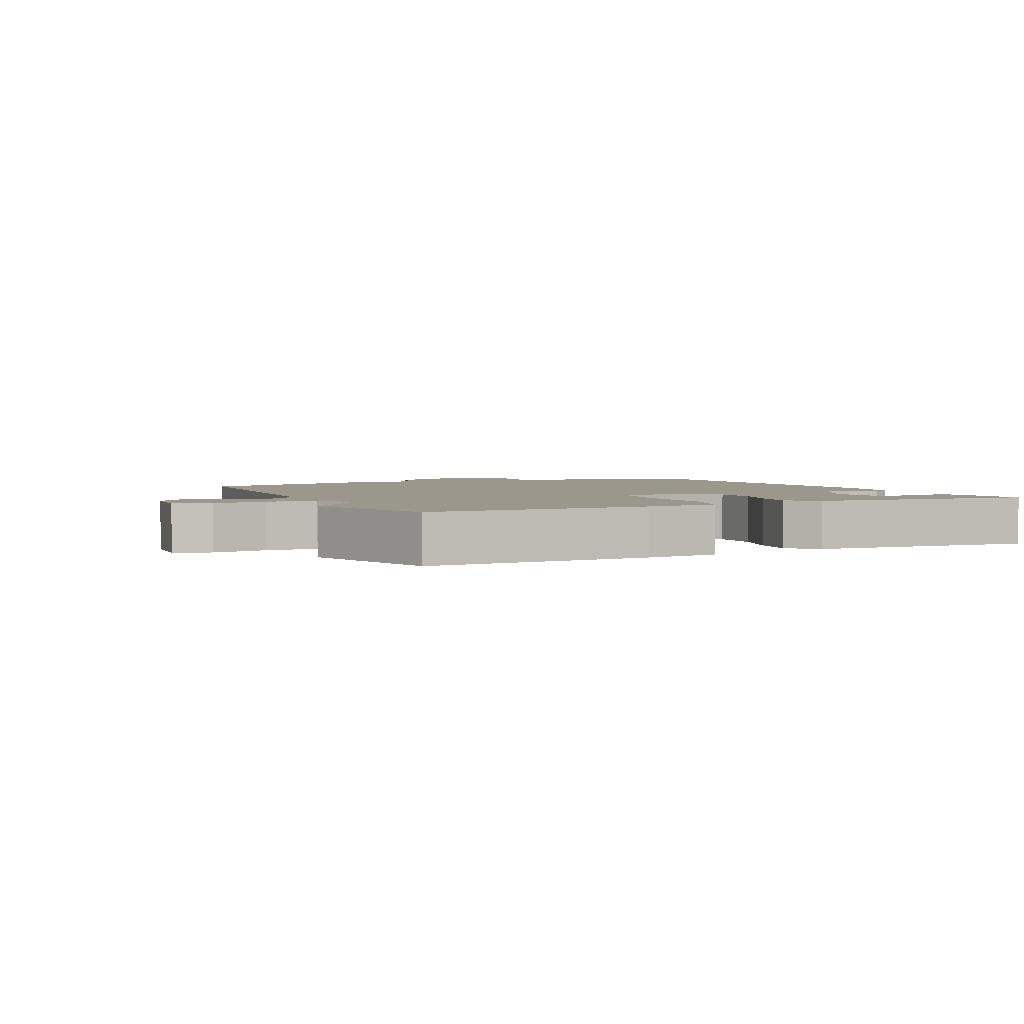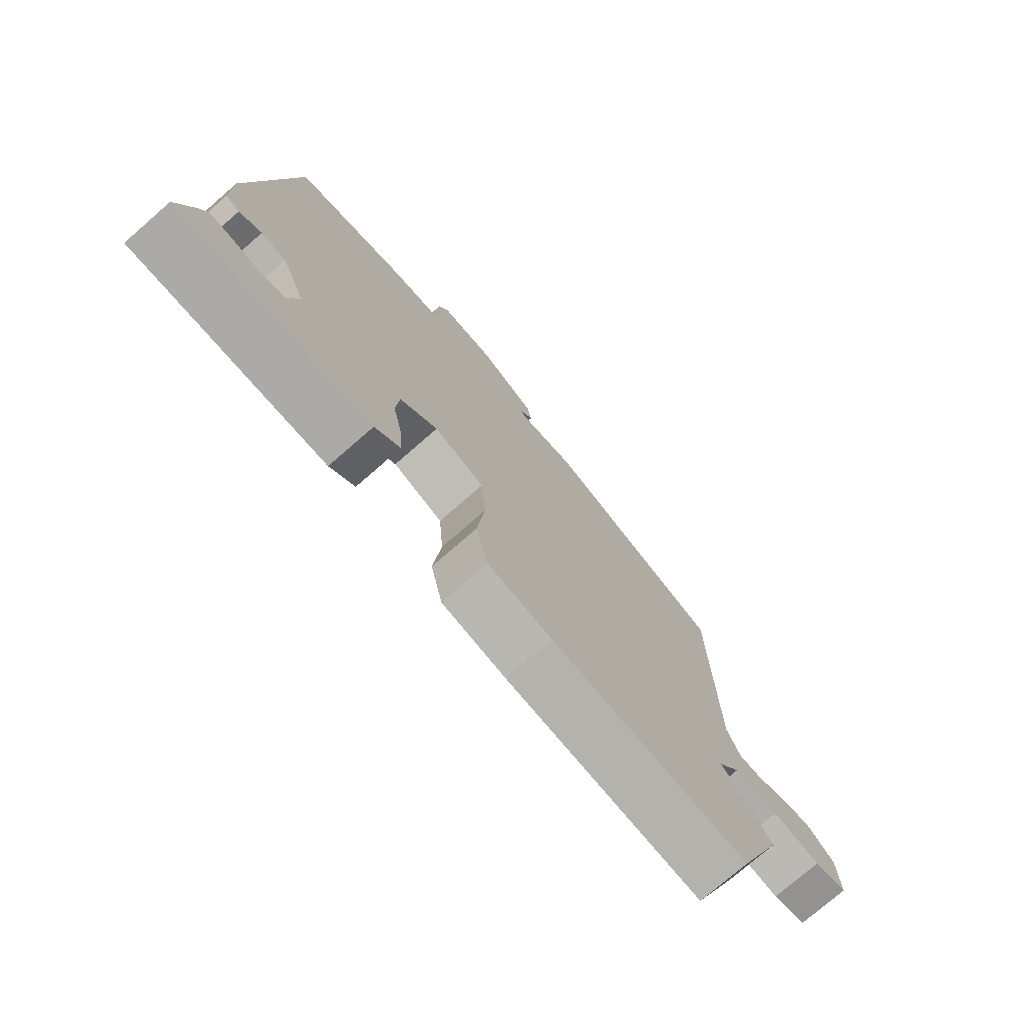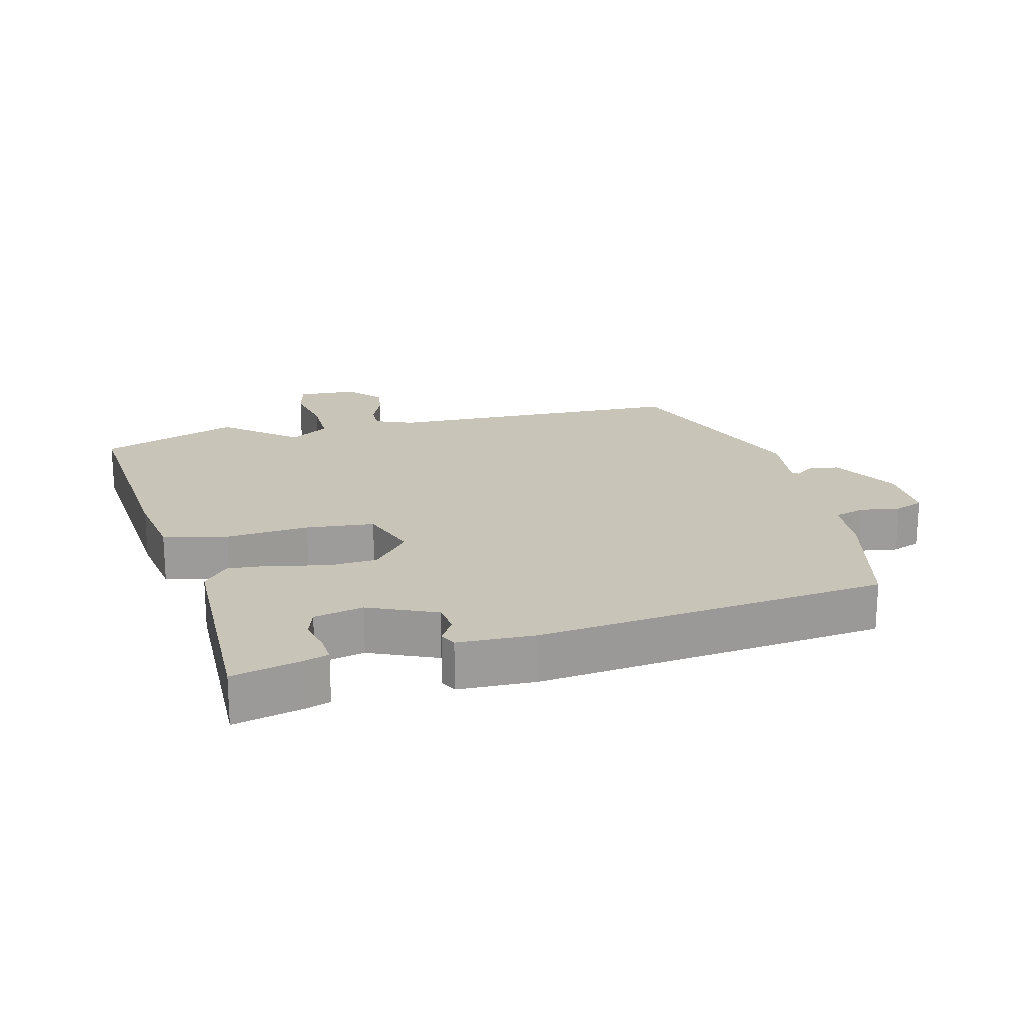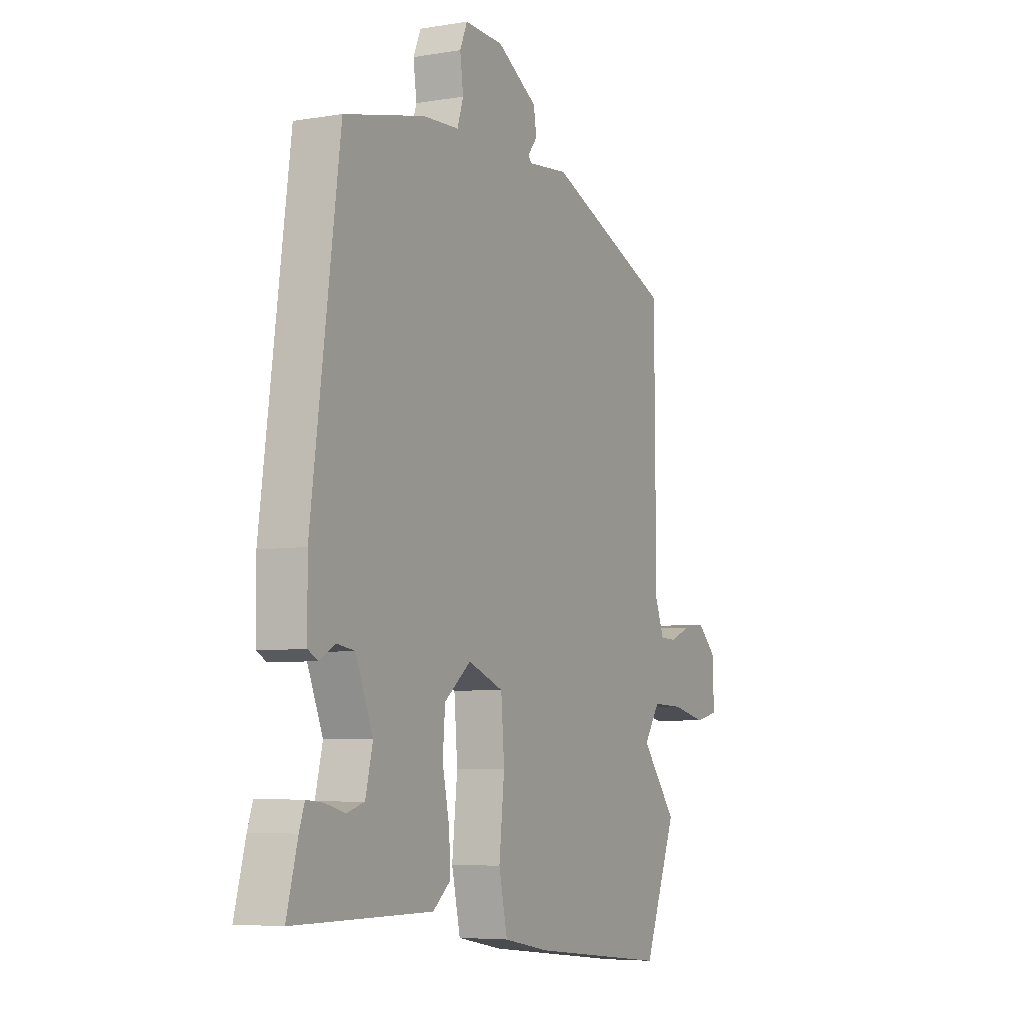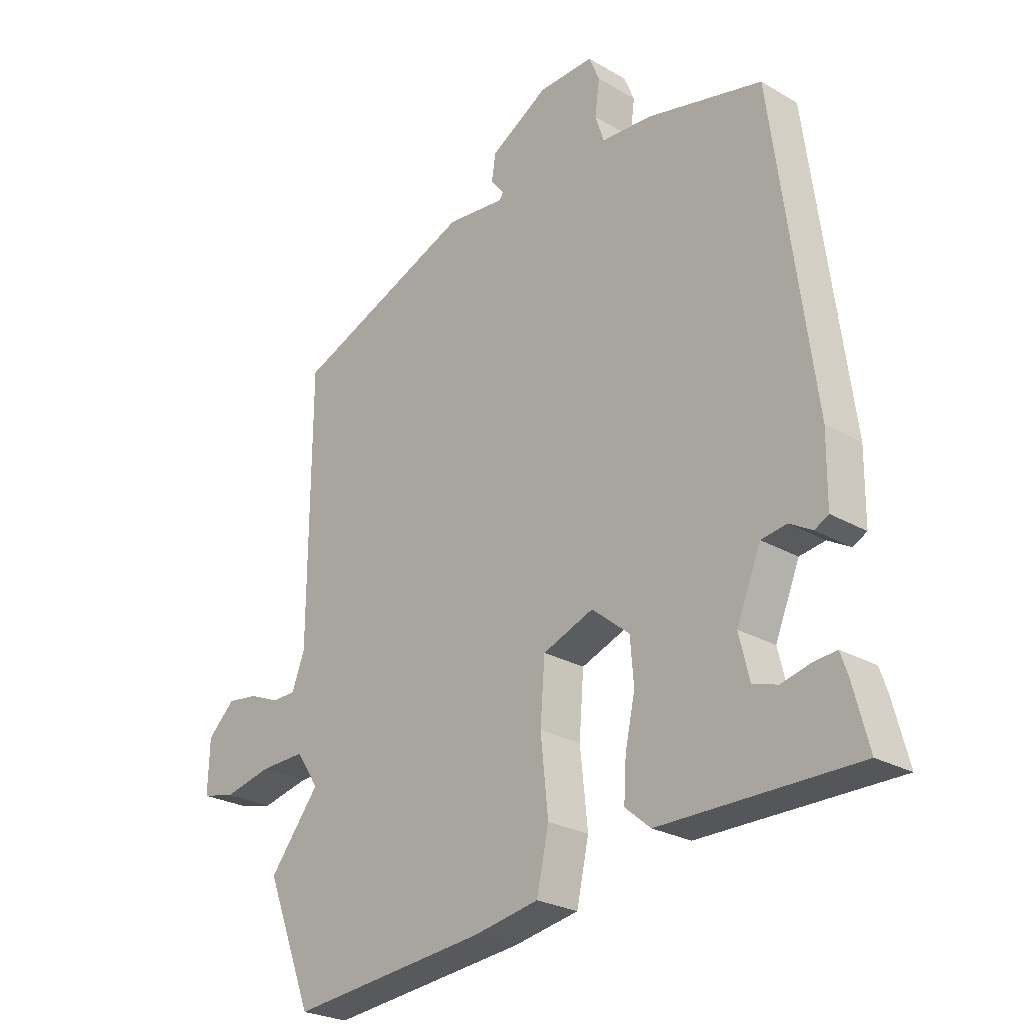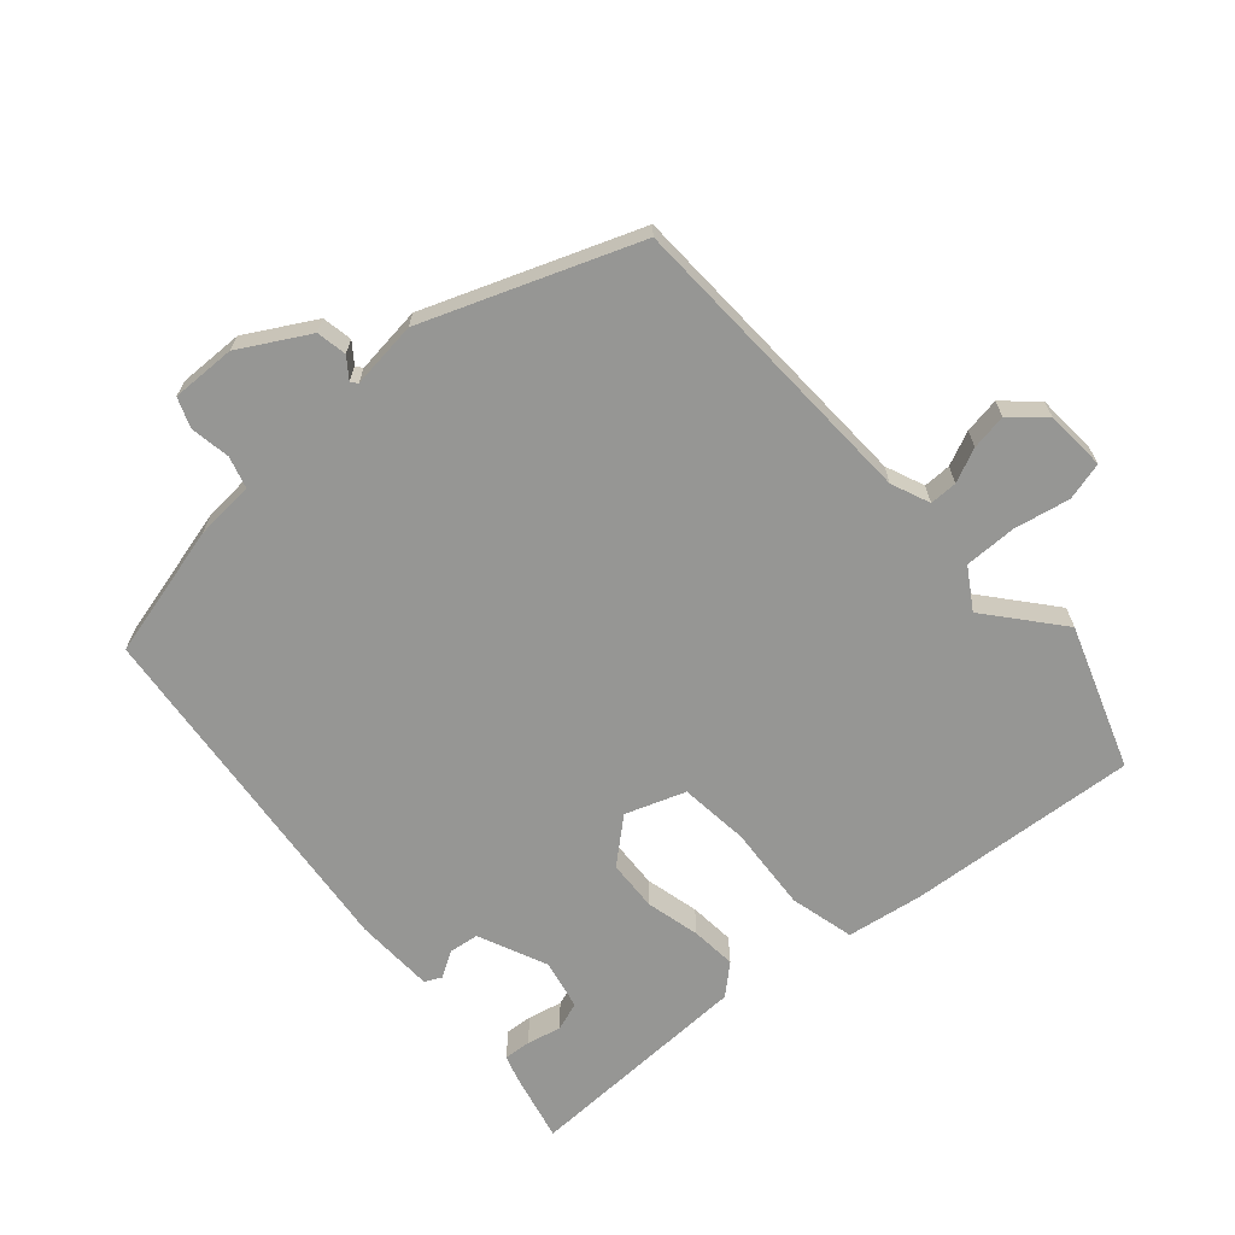
<metadata>
{"format":"obj","ext":"obj","renderer":"f3d","projection":"perspective","resolution":1024,"background":"white","views":[{"elev":2.8,"azim":158.7,"up":"+Y"},{"elev":-75.7,"azim":-48.9,"up":"+Z"},{"elev":20.2,"azim":-102.8,"up":"+Y"},{"elev":-5.8,"azim":-62.6,"up":"+Z"},{"elev":-25.2,"azim":-133.3,"up":"+Z"},{"elev":-67.7,"azim":43.1,"up":"+Y"}]}
</metadata>
<code>
v -0.403 0.07 0.487
v -0.205 0.07 0.531
v -0.117 0.07 0.535
v -0.102 0.07 0.581
v -0.11 0.07 0.641
v -0.092 0.07 0.684
v 0.003 0.07 0.679
v 0.102 0.07 0.619
v 0.109 0.07 0.574
v 0.086 0.07 0.545
v 0.093 0.07 0.535
v 0.193 0.07 0.544
v 0.502 0.07 0.416
v 0.505 0.07 -0.038
v 0.527 0.07 -0.096
v 0.568 0.07 -0.097
v 0.619 0.07 -0.076
v 0.672 0.07 -0.069
v 0.719 0.07 -0.114
v 0.722 0.07 -0.204
v 0.665 0.07 -0.217
v 0.583 0.07 -0.198
v 0.506 0.07 -0.195
v 0.467 0.07 -0.253
v 0.553 0.07 -0.363
v 0.473 0.07 -0.57
v 0.133 0.07 -0.533
v 0.022 0.07 -0.512
v 0.001 0.07 -0.416
v 0.014 0.07 -0.291
v 0.006 0.07 -0.188
v -0.081 0.07 -0.154
v -0.146 0.07 -0.207
v -0.152 0.07 -0.282
v -0.135 0.07 -0.362
v -0.131 0.07 -0.429
v -0.175 0.07 -0.466
v -0.514 0.07 -0.465
v -0.487 0.07 -0.363
v -0.474 0.07 -0.325
v -0.434 0.07 -0.329
v -0.384 0.07 -0.342
v -0.341 0.07 -0.329
v -0.323 0.07 -0.255
v -0.365 0.07 -0.152
v -0.409 0.07 -0.145
v -0.448 0.07 -0.167
v -0.472 0.07 -0.154
v -0.473 0.07 -0.037
v -0.403 0 0.487
v -0.205 0 0.531
v -0.117 0 0.535
v -0.102 0 0.581
v -0.11 0 0.641
v -0.092 0 0.684
v 0.003 0 0.679
v 0.102 0 0.619
v 0.109 0 0.574
v 0.086 0 0.545
v 0.093 0 0.535
v 0.193 0 0.544
v 0.502 0 0.416
v 0.505 0 -0.038
v 0.527 0 -0.096
v 0.568 0 -0.097
v 0.619 0 -0.076
v 0.672 0 -0.069
v 0.719 0 -0.114
v 0.722 0 -0.204
v 0.665 0 -0.217
v 0.583 0 -0.198
v 0.506 0 -0.195
v 0.467 0 -0.253
v 0.553 0 -0.363
v 0.473 0 -0.57
v 0.133 0 -0.533
v 0.022 0 -0.512
v 0.001 0 -0.416
v 0.014 0 -0.291
v 0.006 0 -0.188
v -0.081 0 -0.154
v -0.146 0 -0.207
v -0.152 0 -0.282
v -0.135 0 -0.362
v -0.131 0 -0.429
v -0.175 0 -0.466
v -0.514 0 -0.465
v -0.487 0 -0.363
v -0.474 0 -0.325
v -0.434 0 -0.329
v -0.384 0 -0.342
v -0.341 0 -0.329
v -0.323 0 -0.255
v -0.365 0 -0.152
v -0.409 0 -0.145
v -0.448 0 -0.167
v -0.472 0 -0.154
v -0.473 0 -0.037
f 46 47 48 49
f 45 46 49 1
f 44 45 1 2
f 39 40 41 42
f 37 38 39 42
f 37 42 43
f 34 35 36 37
f 33 34 37 43
f 32 33 43 44
f 27 28 29 30
f 27 30 31
f 24 25 26 27
f 23 24 27 31
f 19 20 21 22
f 19 22 23
f 16 17 18 19
f 15 16 19 23
f 14 15 23 31
f 11 12 13 14
f 7 8 9 10
f 5 6 7 10
f 4 5 10 11
f 3 4 11 14
f 32 44 2 3
f 3 14 31 32
f 98 97 96 95
f 50 98 95 94
f 51 50 94 93
f 91 90 89 88
f 91 88 87 86
f 92 91 86
f 86 85 84 83
f 92 86 83 82
f 93 92 82 81
f 79 78 77 76
f 80 79 76
f 76 75 74 73
f 80 76 73 72
f 71 70 69 68
f 72 71 68
f 68 67 66 65
f 72 68 65 64
f 80 72 64 63
f 63 62 61 60
f 59 58 57 56
f 59 56 55 54
f 60 59 54 53
f 63 60 53 52
f 52 51 93 81
f 81 80 63 52
f 1 50 51 2
f 2 51 52 3
f 3 52 53 4
f 4 53 54 5
f 5 54 55 6
f 6 55 56 7
f 7 56 57 8
f 8 57 58 9
f 9 58 59 10
f 10 59 60 11
f 11 60 61 12
f 12 61 62 13
f 13 62 63 14
f 14 63 64 15
f 15 64 65 16
f 16 65 66 17
f 17 66 67 18
f 18 67 68 19
f 19 68 69 20
f 20 69 70 21
f 21 70 71 22
f 22 71 72 23
f 23 72 73 24
f 24 73 74 25
f 25 74 75 26
f 26 75 76 27
f 27 76 77 28
f 28 77 78 29
f 29 78 79 30
f 30 79 80 31
f 31 80 81 32
f 32 81 82 33
f 33 82 83 34
f 34 83 84 35
f 35 84 85 36
f 36 85 86 37
f 37 86 87 38
f 38 87 88 39
f 39 88 89 40
f 40 89 90 41
f 41 90 91 42
f 42 91 92 43
f 43 92 93 44
f 44 93 94 45
f 45 94 95 46
f 46 95 96 47
f 47 96 97 48
f 48 97 98 49
f 49 98 50 1

</code>
